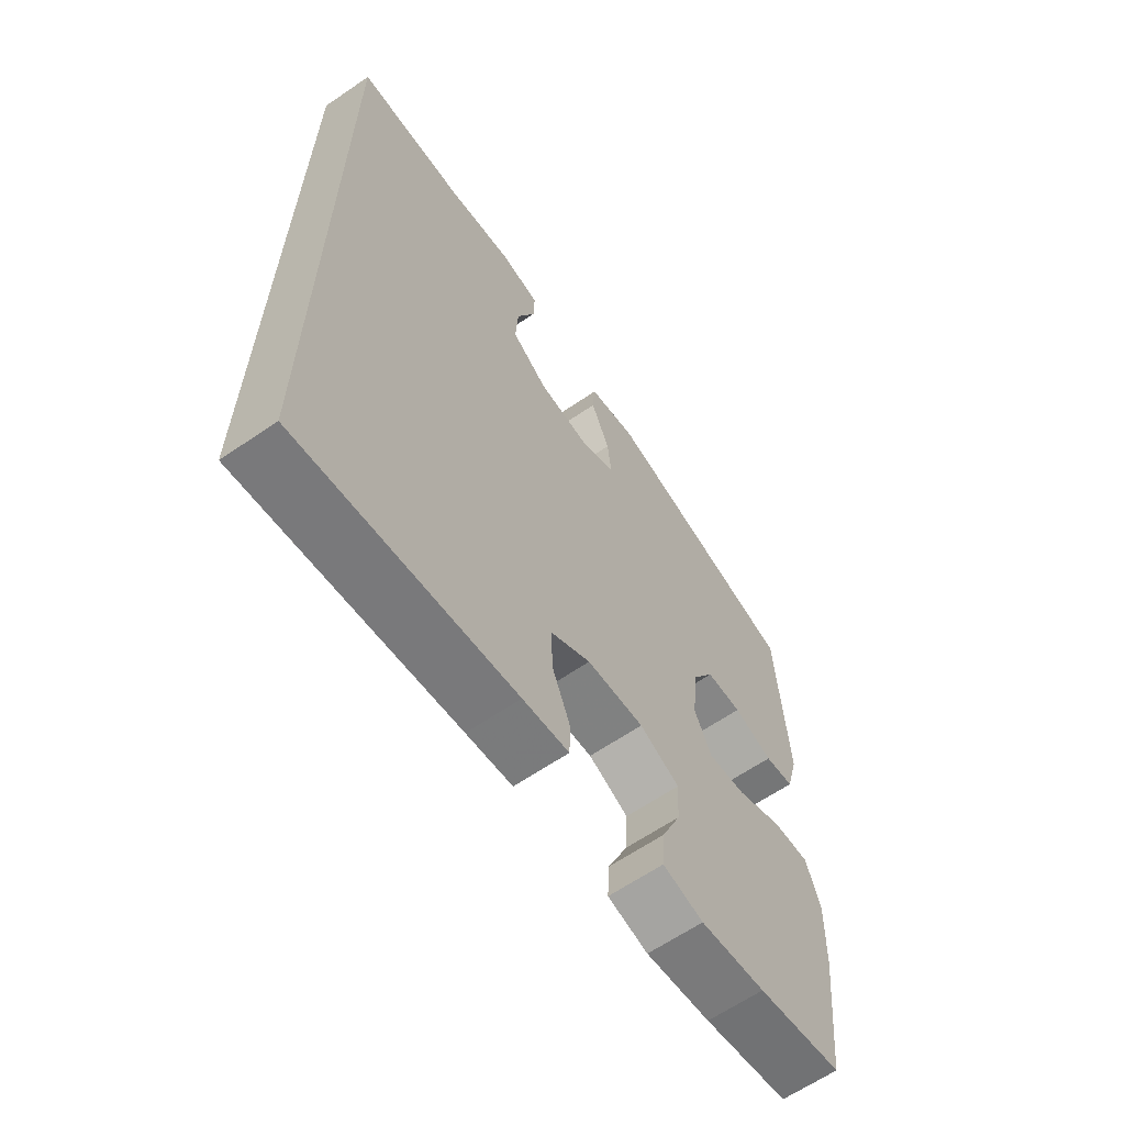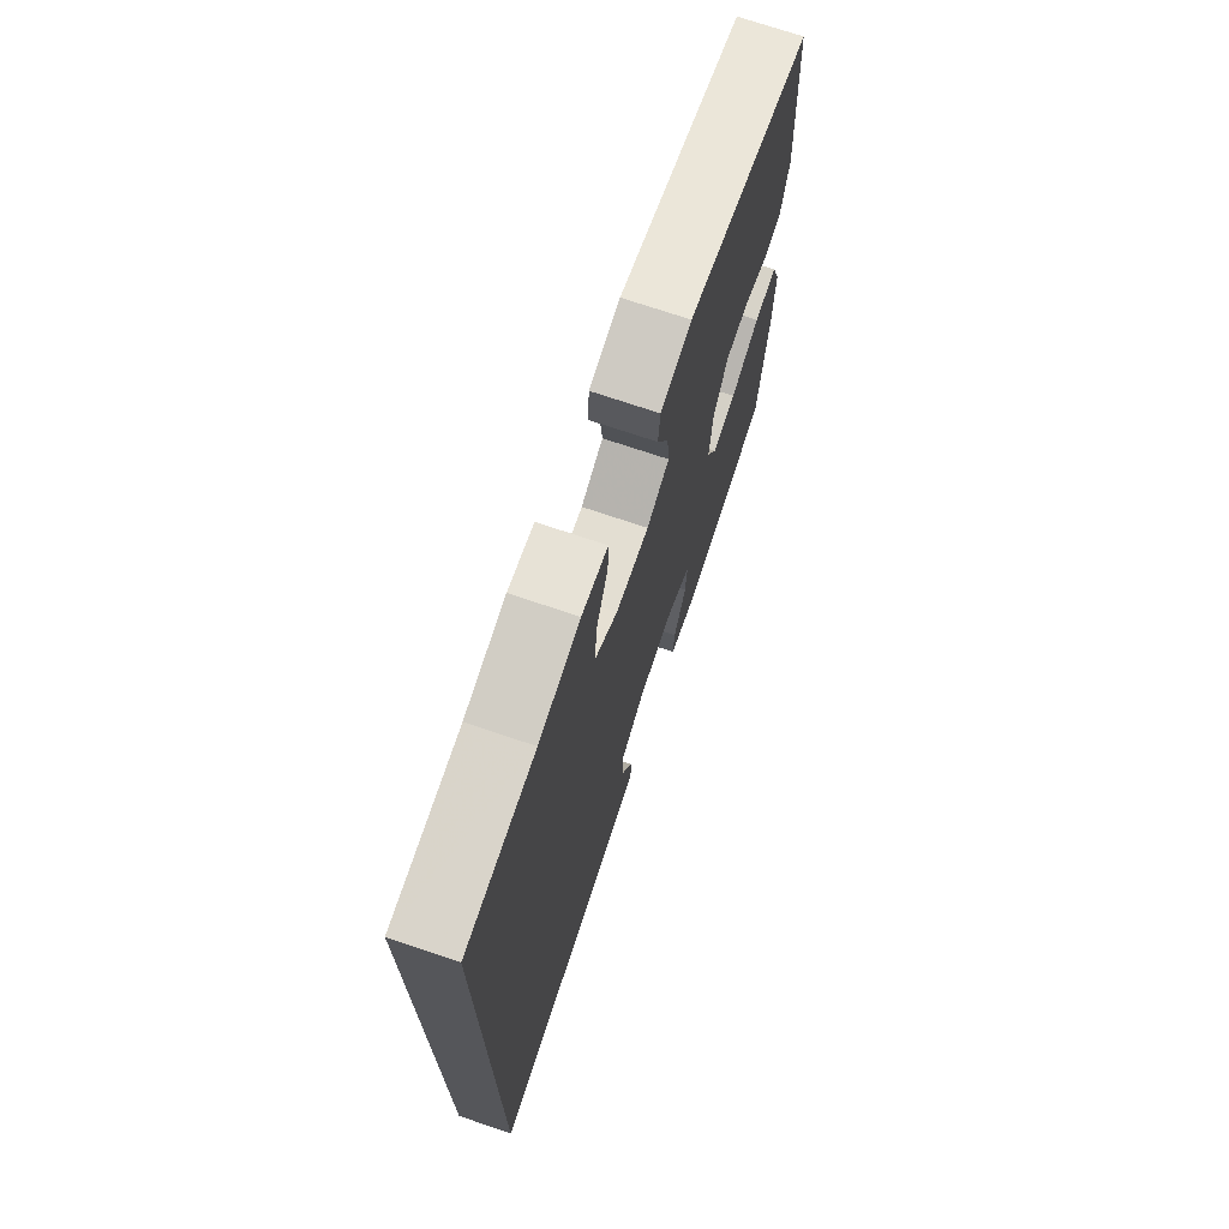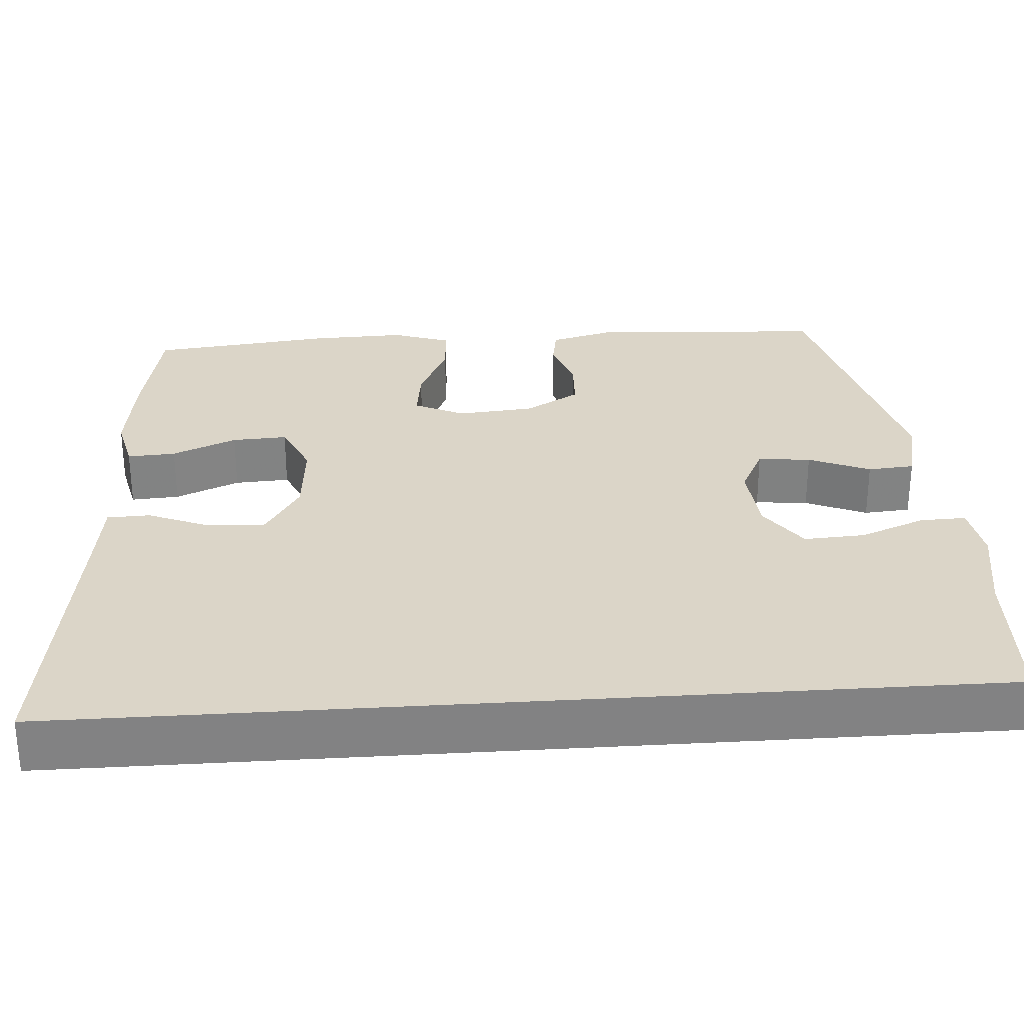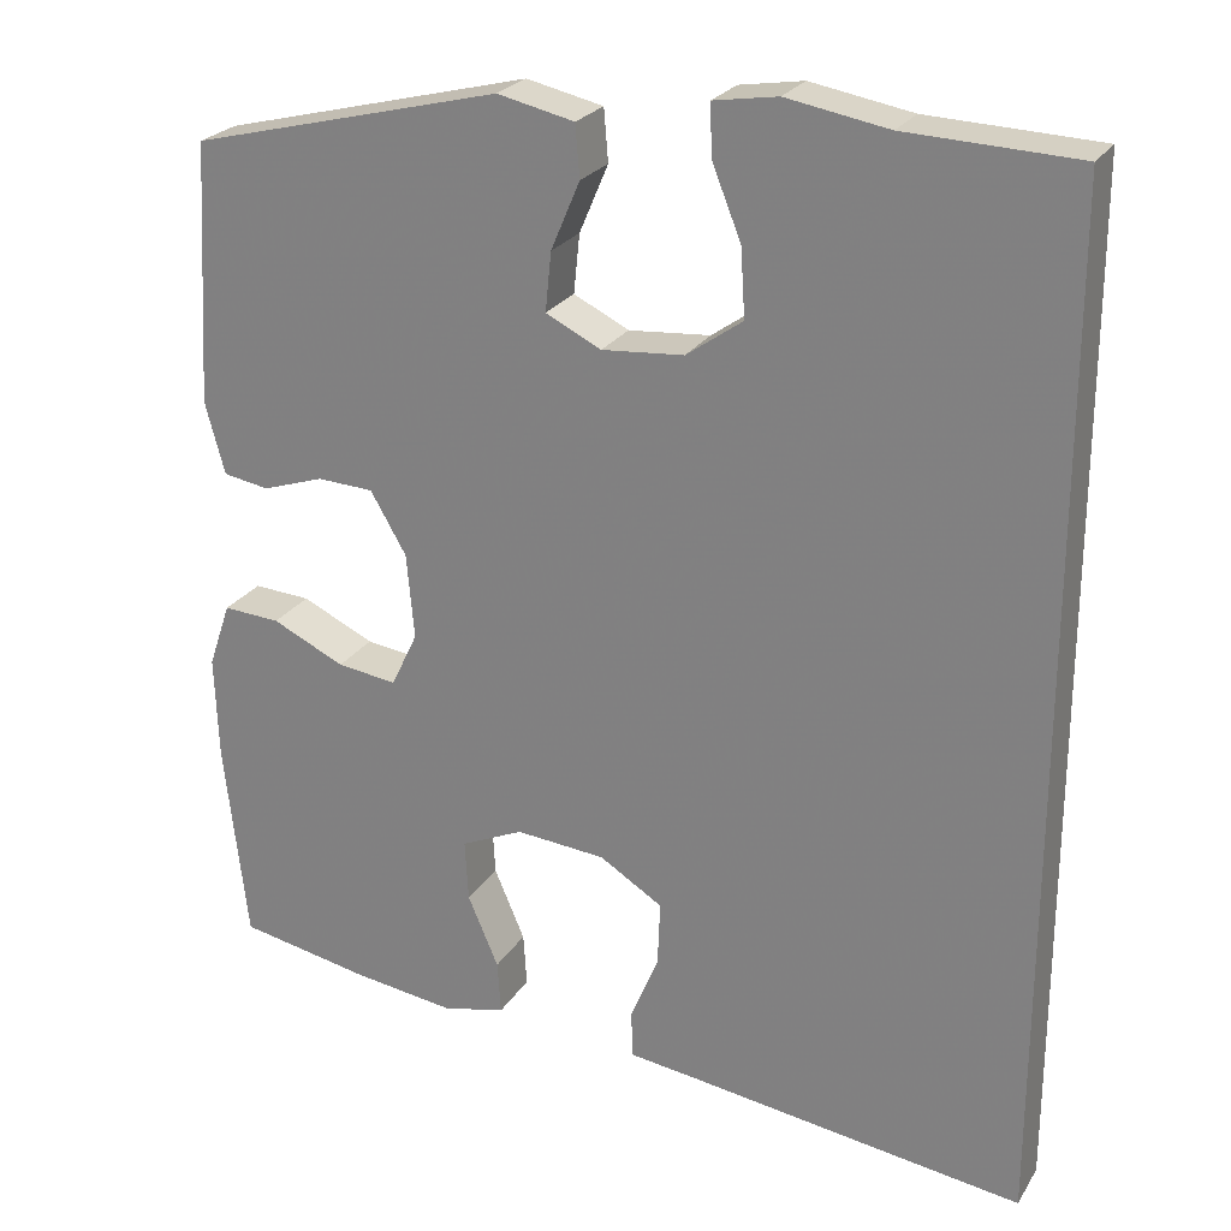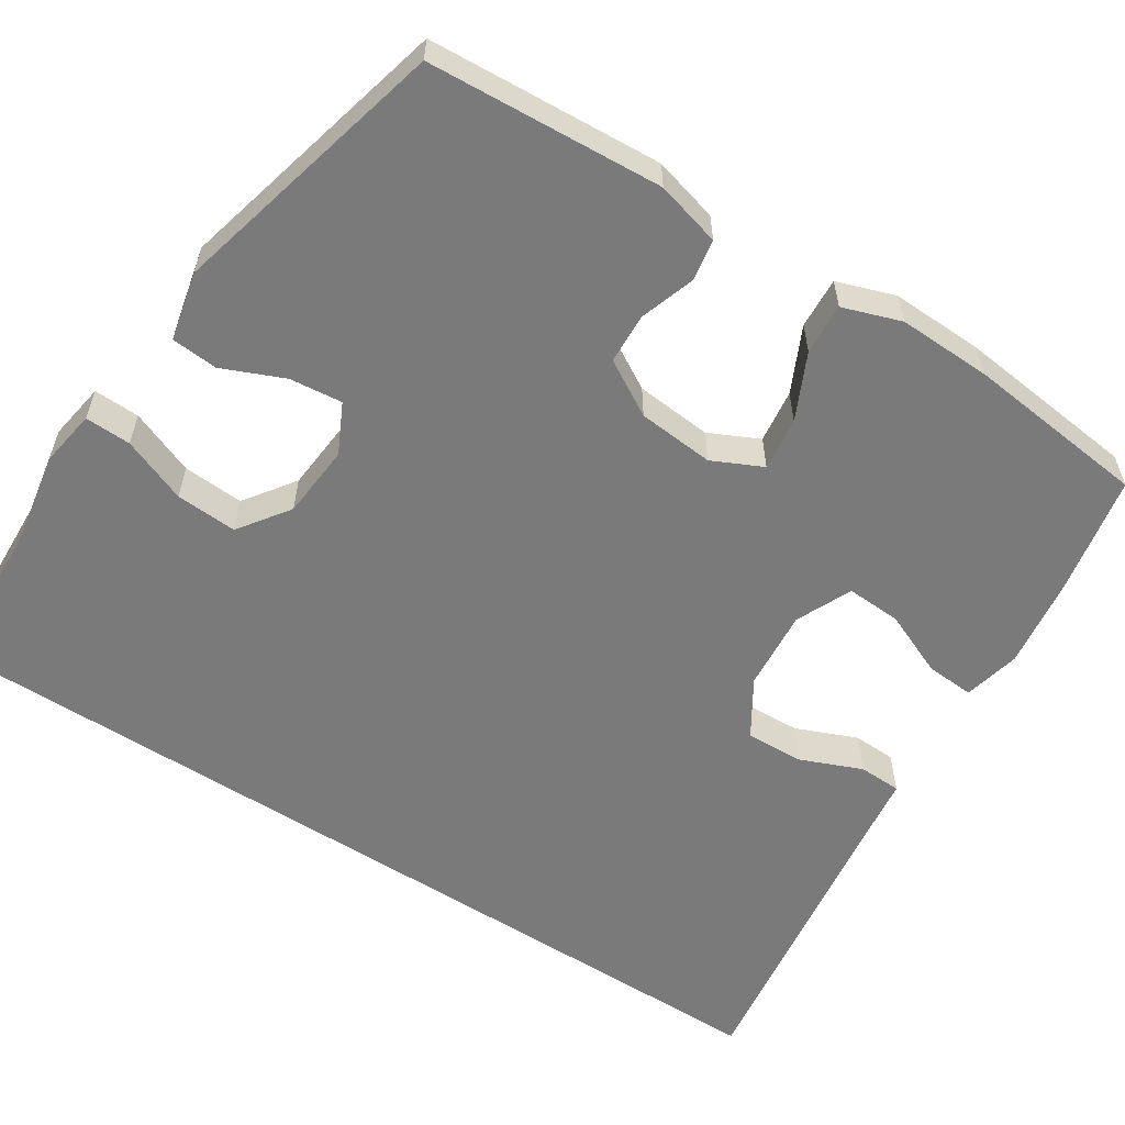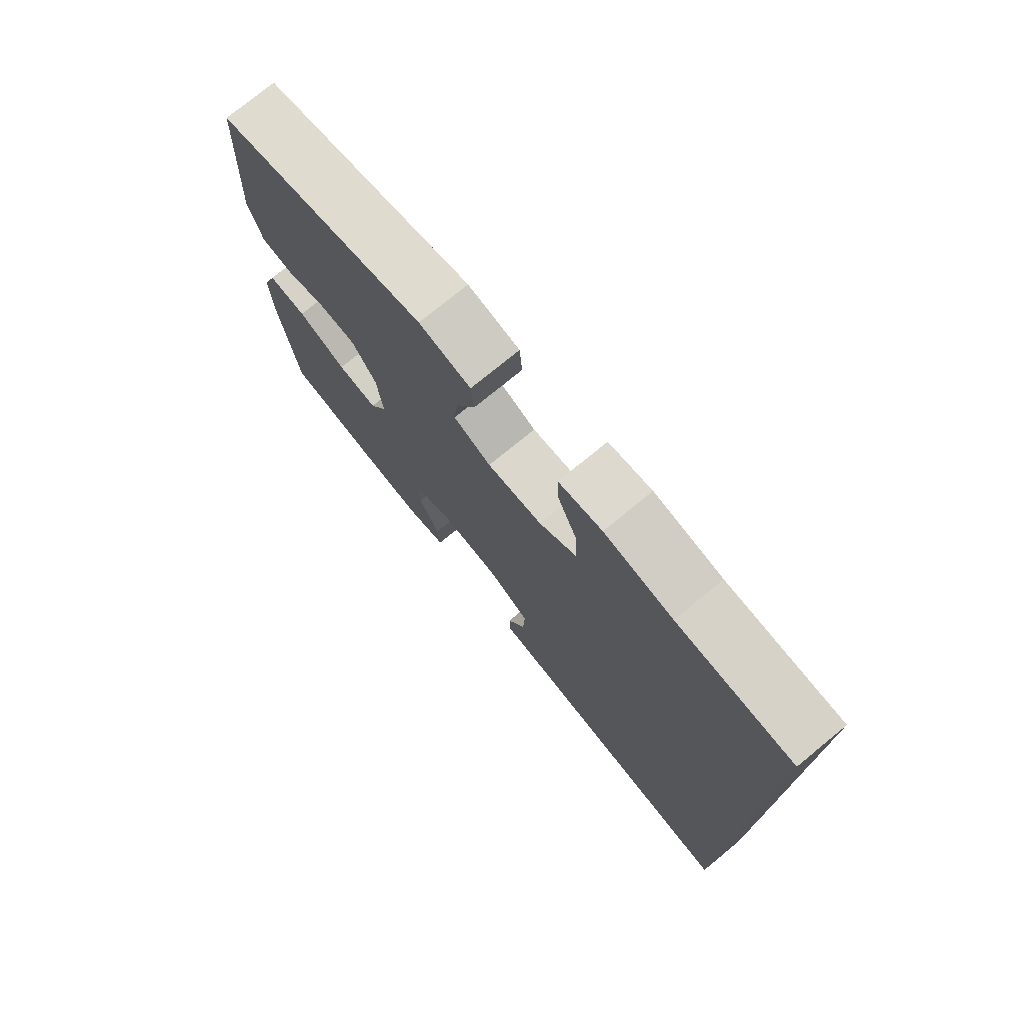
<metadata>
{"format":"obj","ext":"obj","renderer":"f3d","projection":"perspective","resolution":1024,"background":"white","views":[{"elev":-64.1,"azim":-55.5,"up":"+Z"},{"elev":72.5,"azim":-71.3,"up":"+Z"},{"elev":29.5,"azim":-94.0,"up":"+Y"},{"elev":24.7,"azim":-155.3,"up":"+Z"},{"elev":-58.1,"azim":57.2,"up":"+Y"},{"elev":76.1,"azim":-129.3,"up":"+Z"}]}
</metadata>
<code>
v -0.5 0.07 0.592
v -0.299 0.07 0.6
v -0.18 0.07 0.621
v -0.105 0.07 0.609
v -0.107 0.07 0.549
v -0.141 0.07 0.464
v -0.146 0.07 0.384
v -0.08 0.07 0.337
v 0.016 0.07 0.329
v 0.081 0.07 0.361
v 0.074 0.07 0.43
v 0.04 0.07 0.51
v 0.045 0.07 0.571
v 0.135 0.07 0.591
v 0.5 0.07 0.5
v 0.518 0.07 0.193
v 0.495 0.07 0.108
v 0.441 0.07 0.099
v 0.369 0.07 0.123
v 0.303 0.07 0.12
v 0.261 0.07 0.048
v 0.252 0.07 -0.052
v 0.283 0.07 -0.117
v 0.353 0.07 -0.108
v 0.438 0.07 -0.068
v 0.505 0.07 -0.064
v 0.531 0.07 -0.14
v 0.527 0.07 -0.262
v 0.5 0.07 -0.5
v 0.344 0.07 -0.53
v 0.225 0.07 -0.546
v 0.151 0.07 -0.529
v 0.155 0.07 -0.466
v 0.191 0.07 -0.382
v 0.195 0.07 -0.31
v 0.122 0.07 -0.277
v 0.017 0.07 -0.286
v -0.057 0.07 -0.332
v -0.054 0.07 -0.408
v -0.021 0.07 -0.488
v -0.023 0.07 -0.544
v -0.107 0.07 -0.555
v -0.5 0.07 -0.61
v -0.5 0 0.592
v -0.299 0 0.6
v -0.18 0 0.621
v -0.105 0 0.609
v -0.107 0 0.549
v -0.141 0 0.464
v -0.146 0 0.384
v -0.08 0 0.337
v 0.016 0 0.329
v 0.081 0 0.361
v 0.074 0 0.43
v 0.04 0 0.51
v 0.045 0 0.571
v 0.135 0 0.591
v 0.5 0 0.5
v 0.518 0 0.193
v 0.495 0 0.108
v 0.441 0 0.099
v 0.369 0 0.123
v 0.303 0 0.12
v 0.261 0 0.048
v 0.252 0 -0.052
v 0.283 0 -0.117
v 0.353 0 -0.108
v 0.438 0 -0.068
v 0.505 0 -0.064
v 0.531 0 -0.14
v 0.527 0 -0.262
v 0.5 0 -0.5
v 0.344 0 -0.53
v 0.225 0 -0.546
v 0.151 0 -0.529
v 0.155 0 -0.466
v 0.191 0 -0.382
v 0.195 0 -0.31
v 0.122 0 -0.277
v 0.017 0 -0.286
v -0.057 0 -0.332
v -0.054 0 -0.408
v -0.021 0 -0.488
v -0.023 0 -0.544
v -0.107 0 -0.555
v -0.5 0 -0.61
f 42 43 1 2
f 39 40 41 42
f 38 39 42 2
f 37 38 2
f 36 37 2
f 35 36 2
f 31 32 33 34
f 31 34 35
f 30 31 35
f 24 25 26 27
f 23 24 27 28
f 16 17 18 19
f 16 19 20
f 15 16 20
f 14 15 20 21
f 11 12 13 14
f 10 11 14 21
f 3 4 5 6
f 3 6 7
f 2 3 7
f 35 2 7
f 30 35 7 8
f 23 28 29 30
f 22 23 30 8
f 9 10 21 22
f 8 9 22
f 45 44 86 85
f 85 84 83 82
f 45 85 82 81
f 45 81 80
f 45 80 79
f 45 79 78
f 77 76 75 74
f 78 77 74
f 78 74 73
f 70 69 68 67
f 71 70 67 66
f 62 61 60 59
f 63 62 59
f 63 59 58
f 64 63 58 57
f 57 56 55 54
f 64 57 54 53
f 49 48 47 46
f 50 49 46
f 50 46 45
f 50 45 78
f 51 50 78 73
f 73 72 71 66
f 51 73 66 65
f 65 64 53 52
f 65 52 51
f 1 44 45 2
f 2 45 46 3
f 3 46 47 4
f 4 47 48 5
f 5 48 49 6
f 6 49 50 7
f 7 50 51 8
f 8 51 52 9
f 9 52 53 10
f 10 53 54 11
f 11 54 55 12
f 12 55 56 13
f 13 56 57 14
f 14 57 58 15
f 15 58 59 16
f 16 59 60 17
f 17 60 61 18
f 18 61 62 19
f 19 62 63 20
f 20 63 64 21
f 21 64 65 22
f 22 65 66 23
f 23 66 67 24
f 24 67 68 25
f 25 68 69 26
f 26 69 70 27
f 27 70 71 28
f 28 71 72 29
f 29 72 73 30
f 30 73 74 31
f 31 74 75 32
f 32 75 76 33
f 33 76 77 34
f 34 77 78 35
f 35 78 79 36
f 36 79 80 37
f 37 80 81 38
f 38 81 82 39
f 39 82 83 40
f 40 83 84 41
f 41 84 85 42
f 42 85 86 43
f 43 86 44 1

</code>
